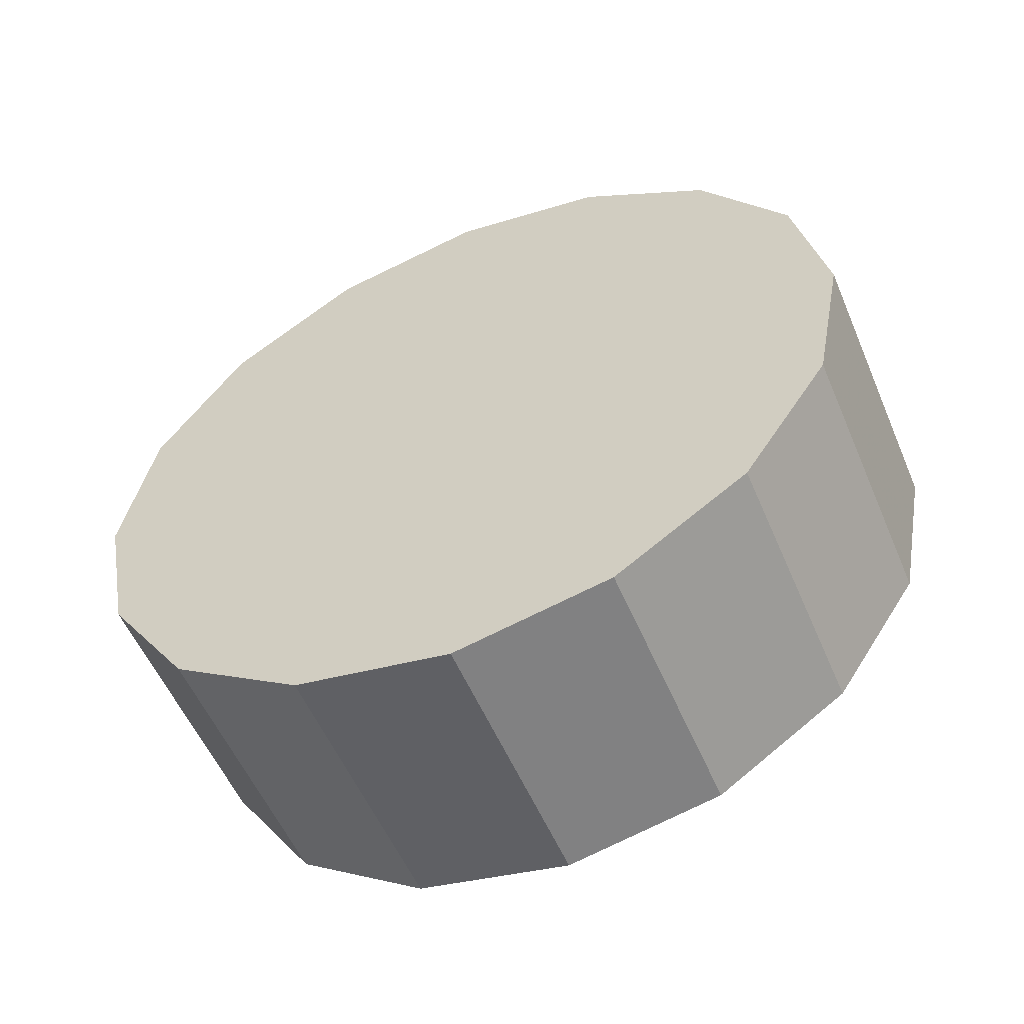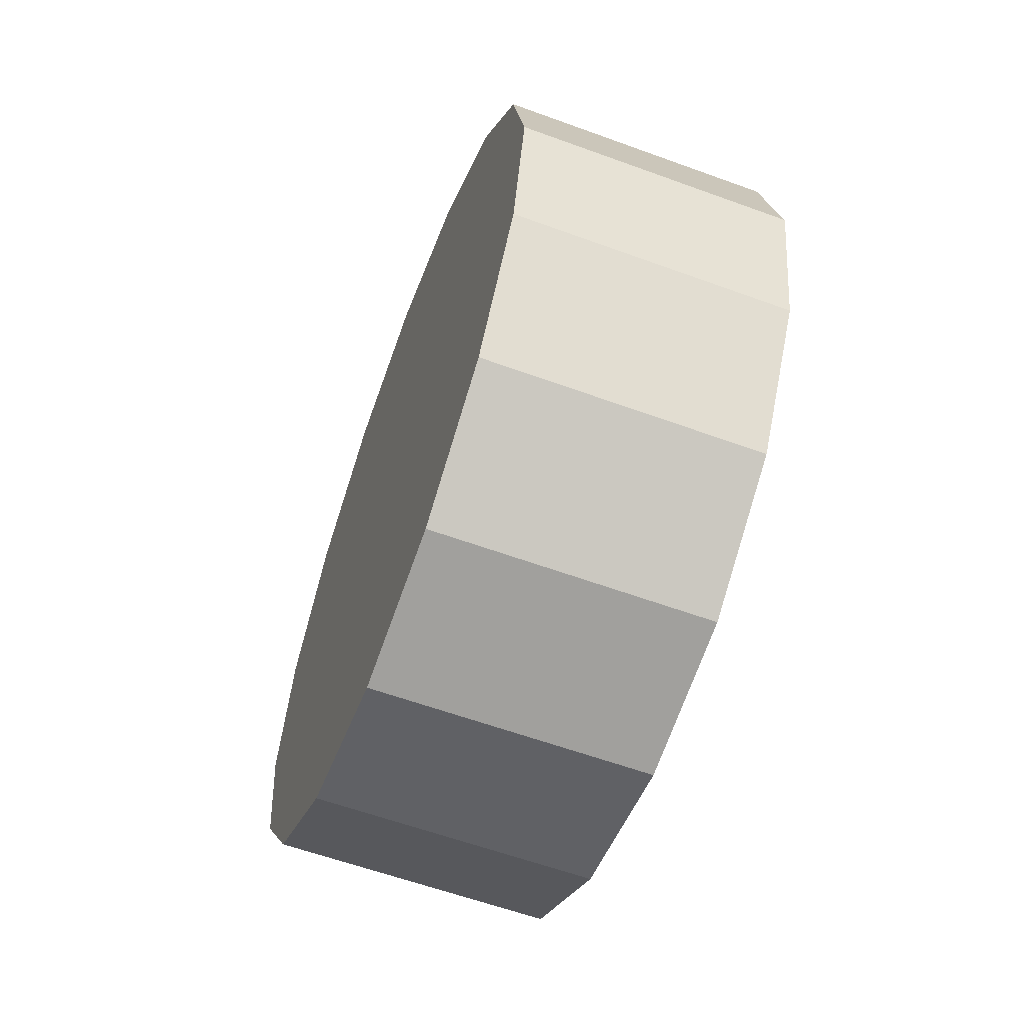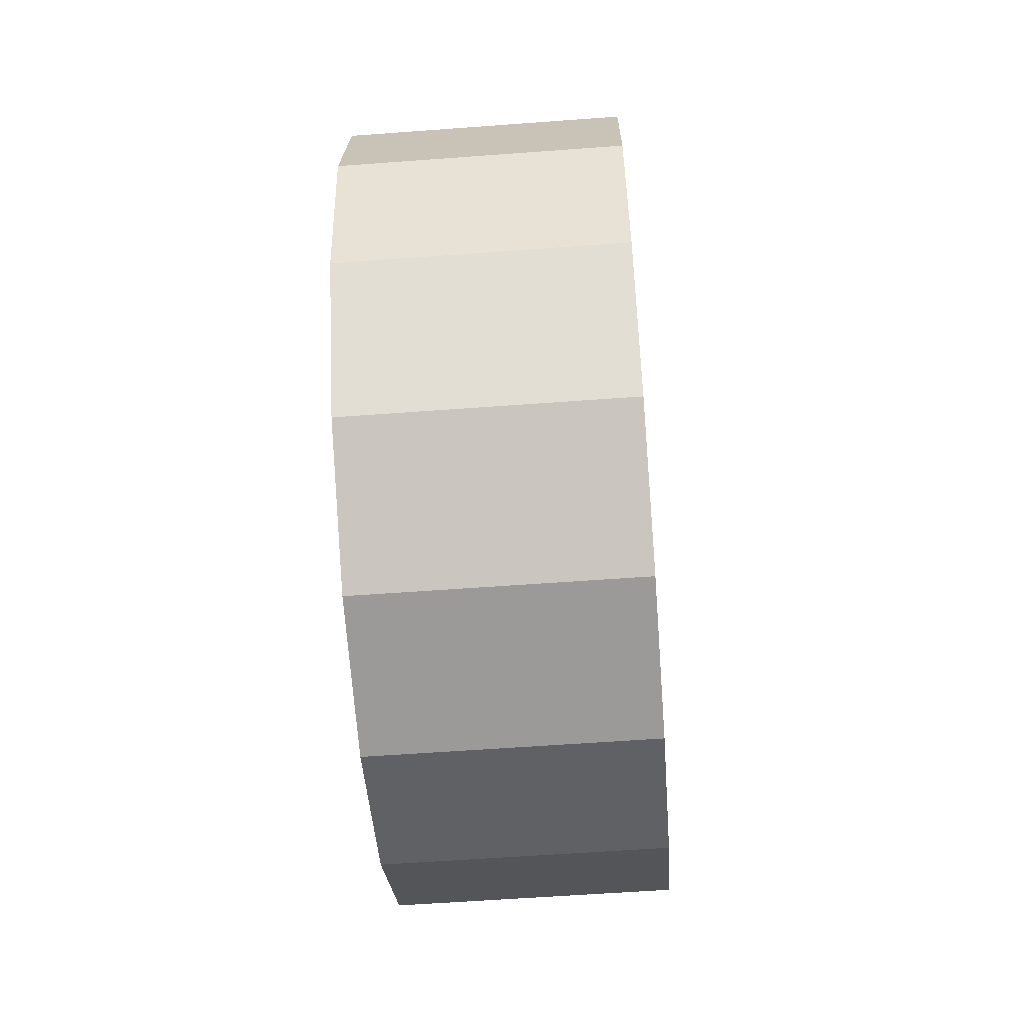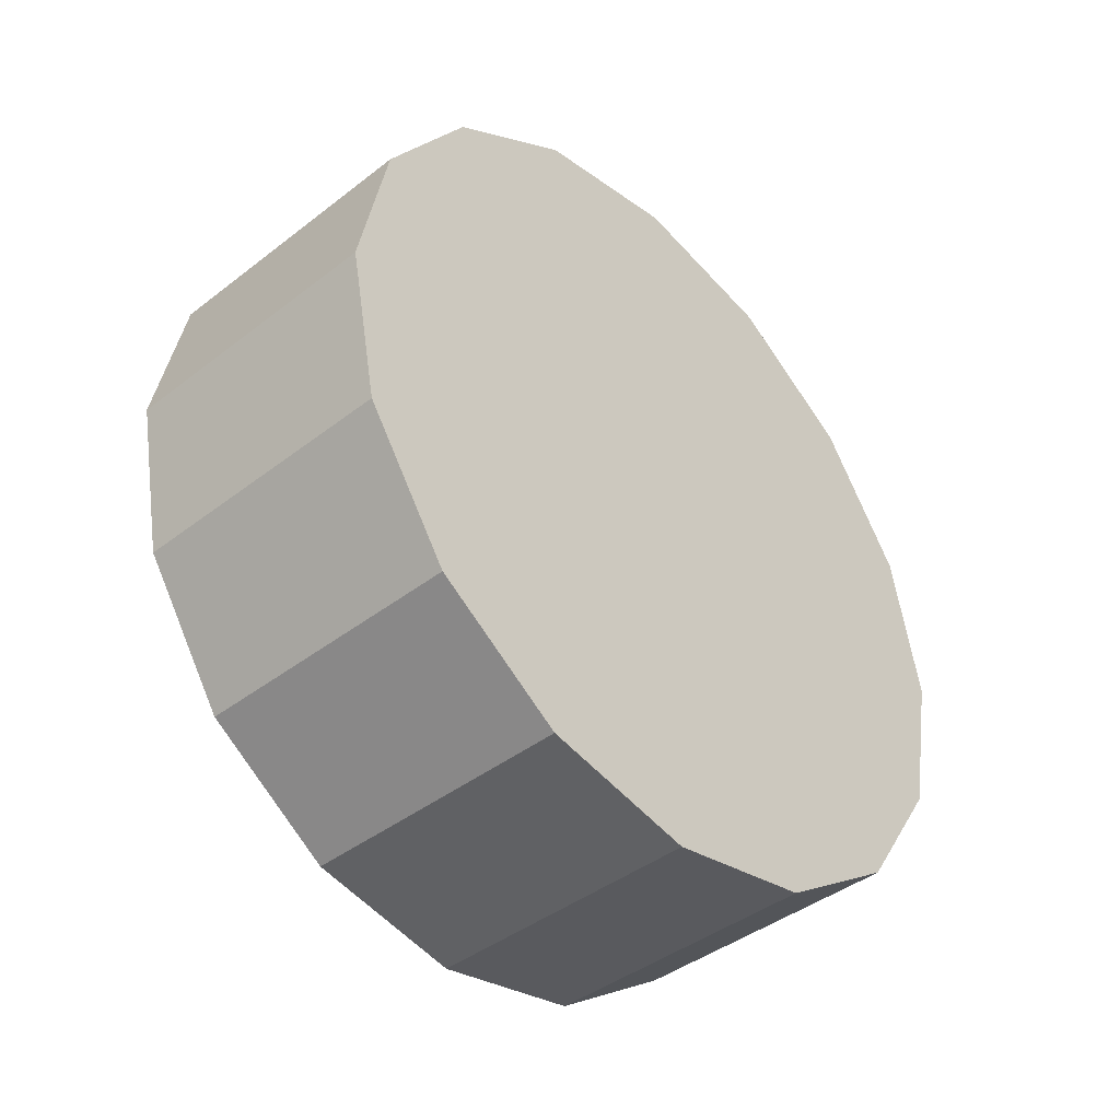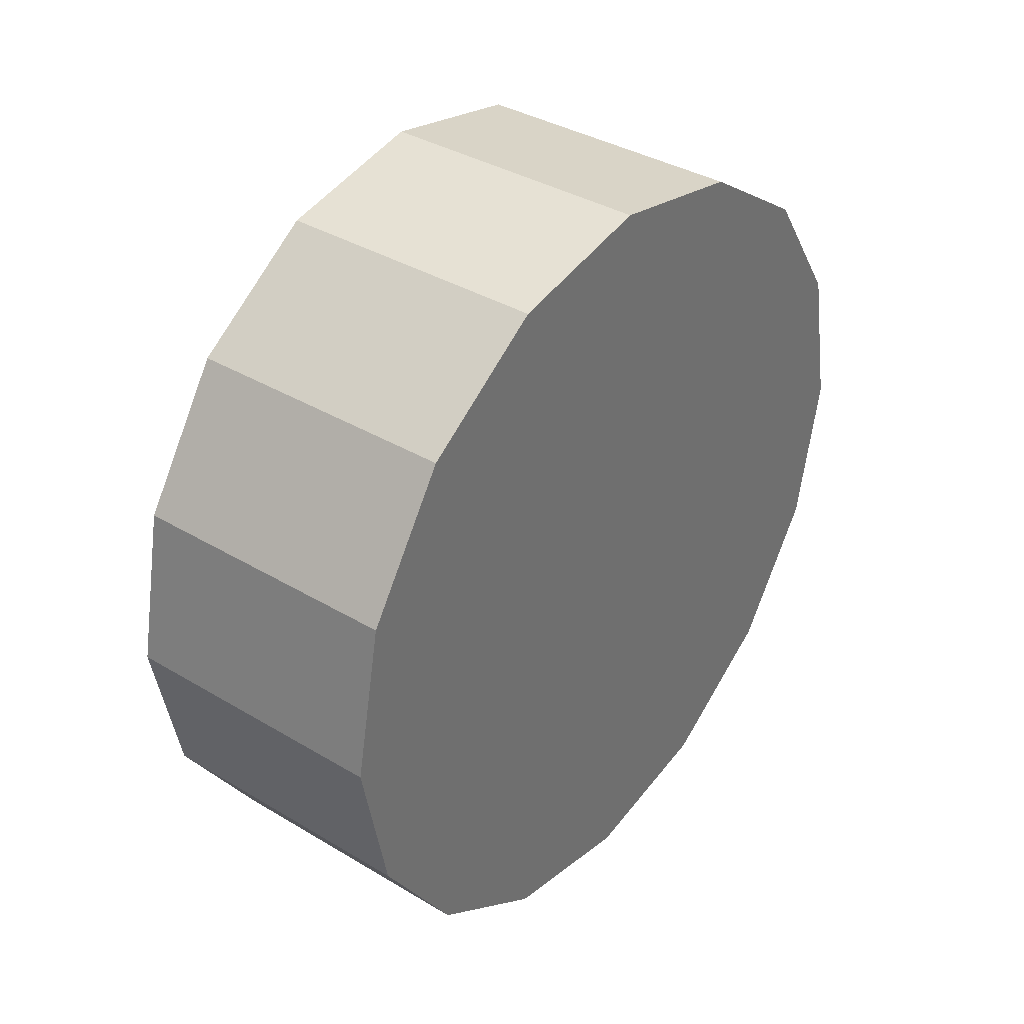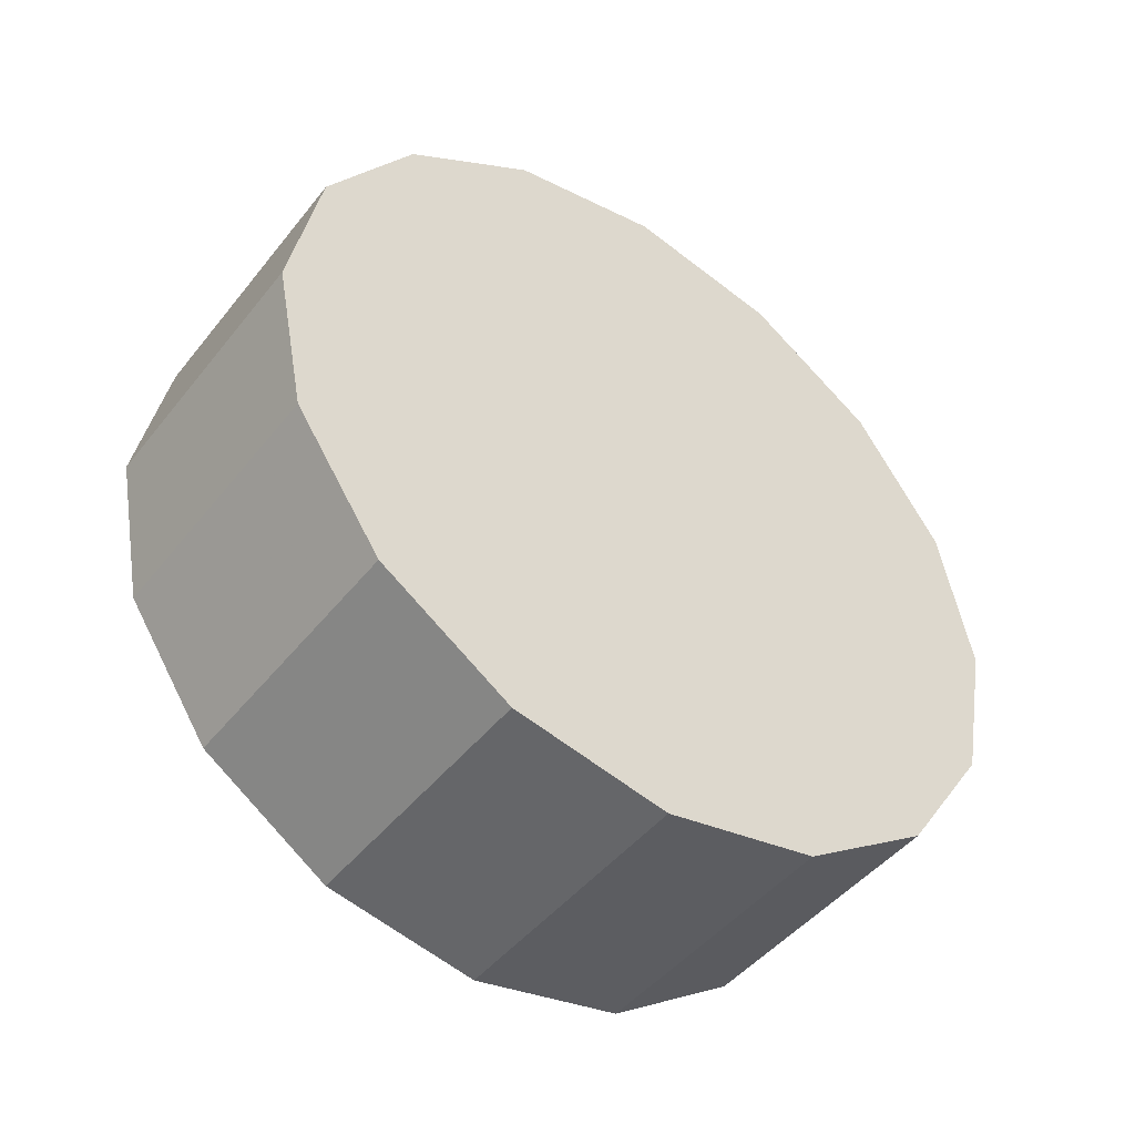
<metadata>
{"format":"obj","ext":"obj","renderer":"f3d","projection":"perspective","resolution":1024,"background":"white","views":[{"elev":-55.6,"azim":113.0,"up":"+Z"},{"elev":-60.7,"azim":-20.4,"up":"+Z"},{"elev":-58.3,"azim":-175.6,"up":"+Y"},{"elev":-42.1,"azim":-137.2,"up":"+Z"},{"elev":36.9,"azim":37.7,"up":"+Z"},{"elev":-46.5,"azim":53.8,"up":"+Z"}]}
</metadata>
<code>
v -1.998 -5.046 -1.644
v -1.998 -5.025 -1.648
v -1.998 -5.007 -1.66
v -1.998 -4.995 -1.677
v -1.998 -4.991 -1.698
v -1.998 -4.995 -1.719
v -1.998 -5.007 -1.737
v -1.998 -5.025 -1.749
v -1.998 -5.046 -1.753
v -1.998 -5.066 -1.749
v -1.998 -5.084 -1.737
v -1.998 -5.096 -1.719
v -1.998 -5.1 -1.698
v -1.998 -5.096 -1.677
v -1.998 -5.084 -1.66
v -1.998 -5.066 -1.648
v -1.998 -5.046 -1.698
v -1.998 -5.046 -1.698
v -1.998 -5.046 -1.698
v -1.998 -5.046 -1.698
v -1.998 -5.046 -1.698
v -1.998 -5.046 -1.698
v -1.998 -5.046 -1.698
v -1.998 -5.046 -1.698
v -1.998 -5.046 -1.698
v -1.998 -5.046 -1.698
v -1.998 -5.046 -1.698
v -1.998 -5.046 -1.698
v -1.998 -5.046 -1.698
v -1.998 -5.046 -1.698
v -1.998 -5.046 -1.698
v -1.998 -5.046 -1.698
v -2.035 -5.046 -1.644
v -2.035 -5.025 -1.648
v -2.035 -5.007 -1.66
v -2.035 -4.995 -1.677
v -2.035 -4.991 -1.698
v -2.035 -4.995 -1.719
v -2.035 -5.007 -1.737
v -2.035 -5.025 -1.749
v -2.035 -5.046 -1.753
v -2.035 -5.066 -1.749
v -2.035 -5.084 -1.737
v -2.035 -5.096 -1.719
v -2.035 -5.1 -1.698
v -2.035 -5.096 -1.677
v -2.035 -5.084 -1.66
v -2.035 -5.066 -1.648
v -2.035 -5.046 -1.698
v -2.035 -5.046 -1.698
v -2.035 -5.046 -1.698
v -2.035 -5.046 -1.698
v -2.035 -5.046 -1.698
v -2.035 -5.046 -1.698
v -2.035 -5.046 -1.698
v -2.035 -5.046 -1.698
v -2.035 -5.046 -1.698
v -2.035 -5.046 -1.698
v -2.035 -5.046 -1.698
v -2.035 -5.046 -1.698
v -2.035 -5.046 -1.698
v -2.035 -5.046 -1.698
v -2.035 -5.046 -1.698
v -2.035 -5.046 -1.698
f 33 34 49
f 49 34 50
f 34 35 50
f 50 35 51
f 35 36 51
f 51 36 52
f 36 37 52
f 52 37 53
f 37 38 53
f 53 38 54
f 38 39 54
f 54 39 55
f 39 40 55
f 55 40 56
f 40 41 56
f 56 41 57
f 41 42 57
f 57 42 58
f 42 43 58
f 58 43 59
f 43 44 59
f 59 44 60
f 44 45 60
f 60 45 61
f 45 46 61
f 61 46 62
f 46 47 62
f 62 47 63
f 47 48 63
f 63 48 64
f 48 33 64
f 64 33 49
f 2 1 17
f 2 17 18
f 3 2 18
f 3 18 19
f 4 3 19
f 4 19 20
f 5 4 20
f 5 20 21
f 6 5 21
f 6 21 22
f 7 6 22
f 7 22 23
f 8 7 23
f 8 23 24
f 9 8 24
f 9 24 25
f 10 9 25
f 10 25 26
f 11 10 26
f 11 26 27
f 12 11 27
f 12 27 28
f 13 12 28
f 13 28 29
f 14 13 29
f 14 29 30
f 15 14 30
f 15 30 31
f 16 15 31
f 16 31 32
f 1 16 32
f 1 32 17
f 49 50 17
f 17 50 18
f 50 51 18
f 18 51 19
f 51 52 19
f 19 52 20
f 52 53 20
f 20 53 21
f 53 54 21
f 21 54 22
f 54 55 22
f 22 55 23
f 55 56 23
f 23 56 24
f 56 57 24
f 24 57 25
f 57 58 25
f 25 58 26
f 58 59 26
f 26 59 27
f 59 60 27
f 27 60 28
f 60 61 28
f 28 61 29
f 61 62 29
f 29 62 30
f 62 63 30
f 30 63 31
f 63 64 31
f 31 64 32
f 64 49 32
f 32 49 17
f 1 2 33
f 33 2 34
f 2 3 34
f 34 3 35
f 3 4 35
f 35 4 36
f 4 5 36
f 36 5 37
f 5 6 37
f 37 6 38
f 6 7 38
f 38 7 39
f 7 8 39
f 39 8 40
f 8 9 40
f 40 9 41
f 9 10 41
f 41 10 42
f 10 11 42
f 42 11 43
f 11 12 43
f 43 12 44
f 12 13 44
f 44 13 45
f 13 14 45
f 45 14 46
f 14 15 46
f 46 15 47
f 15 16 47
f 47 16 48
f 16 1 48
f 48 1 33

</code>
